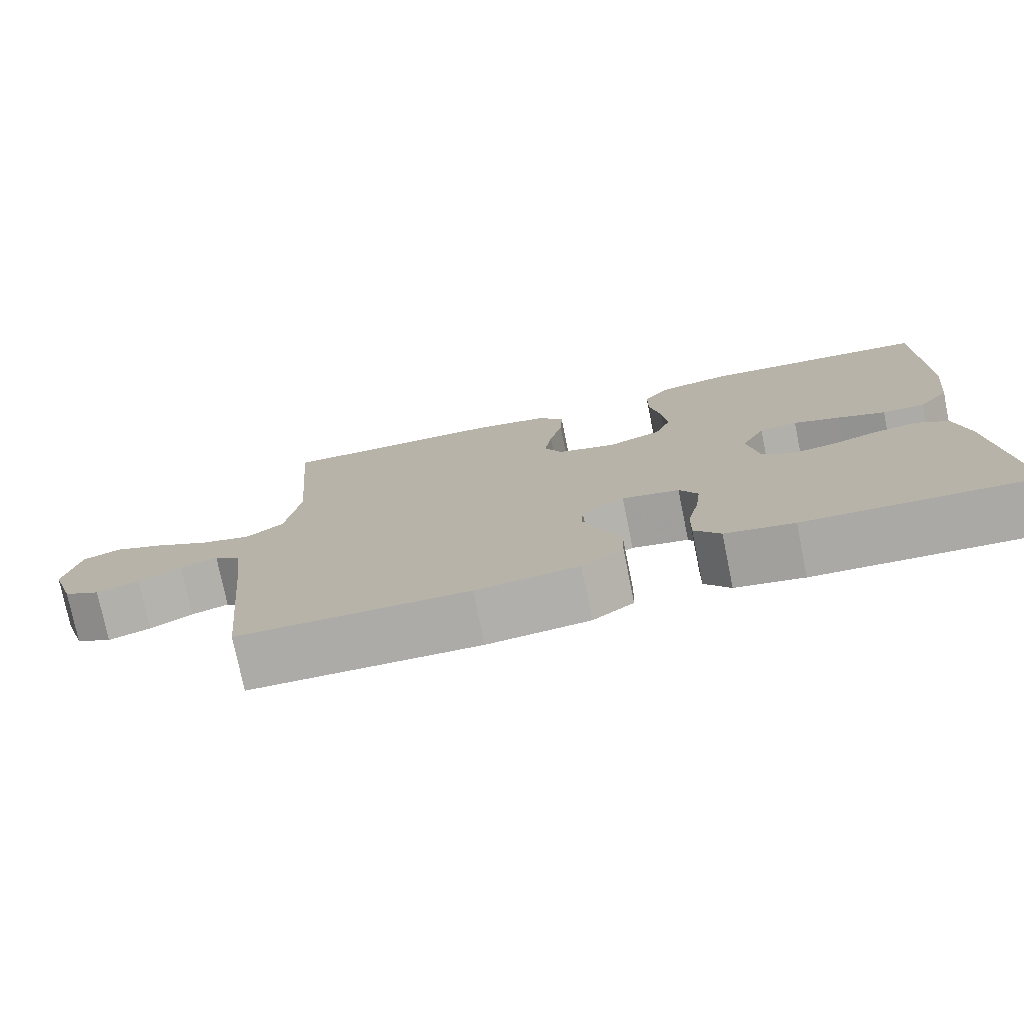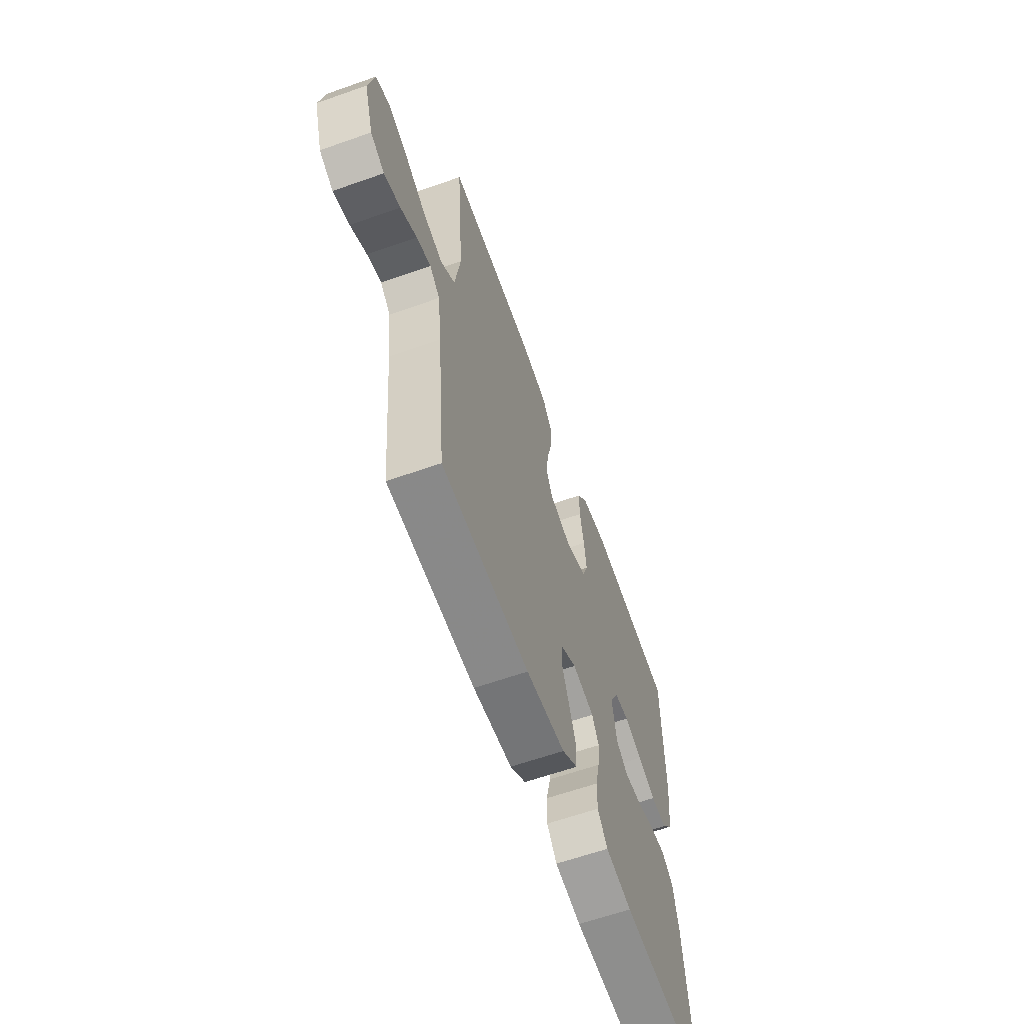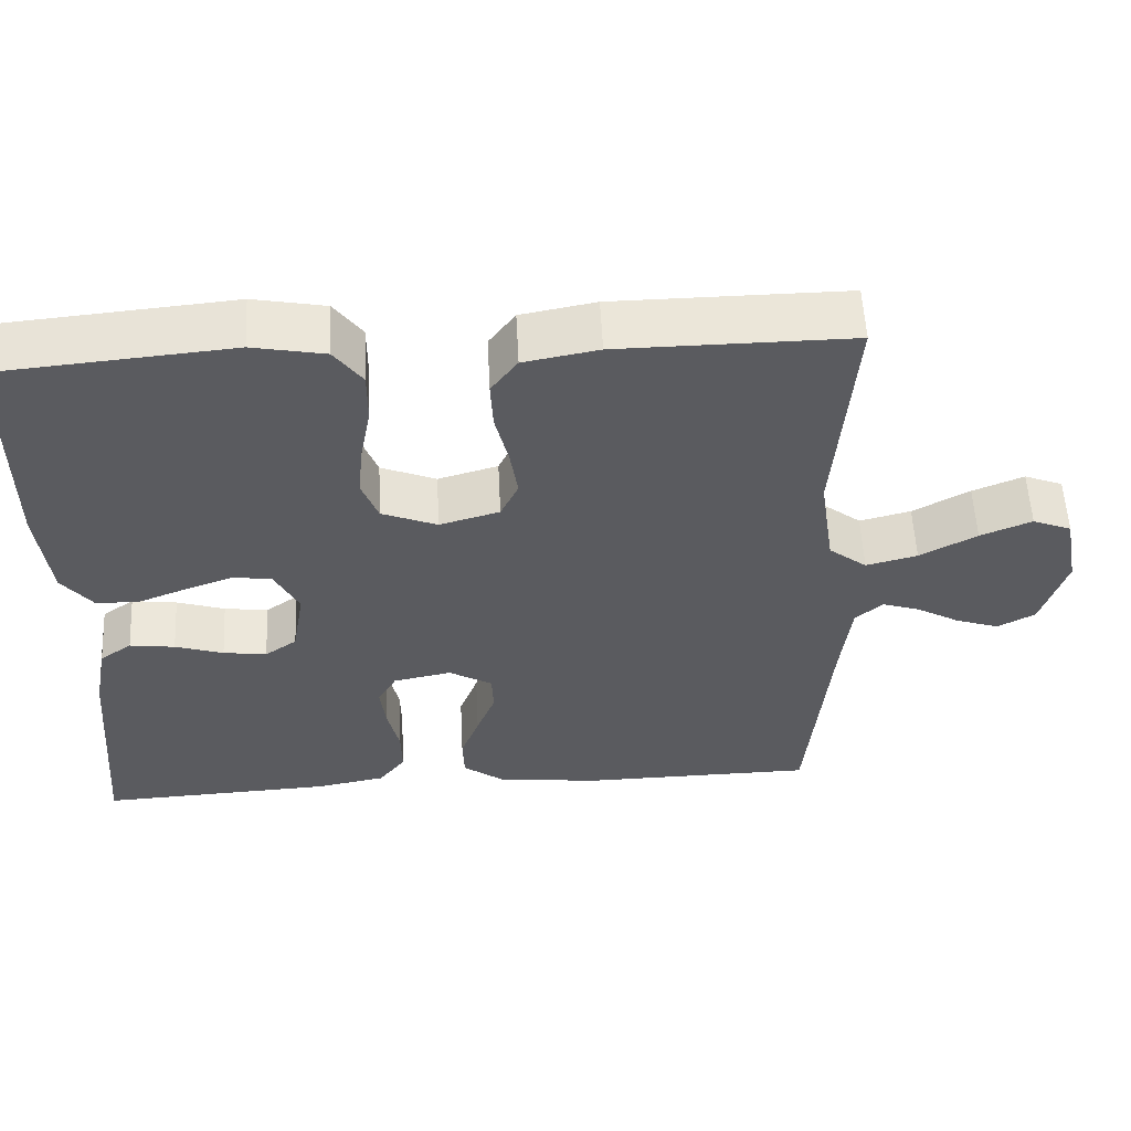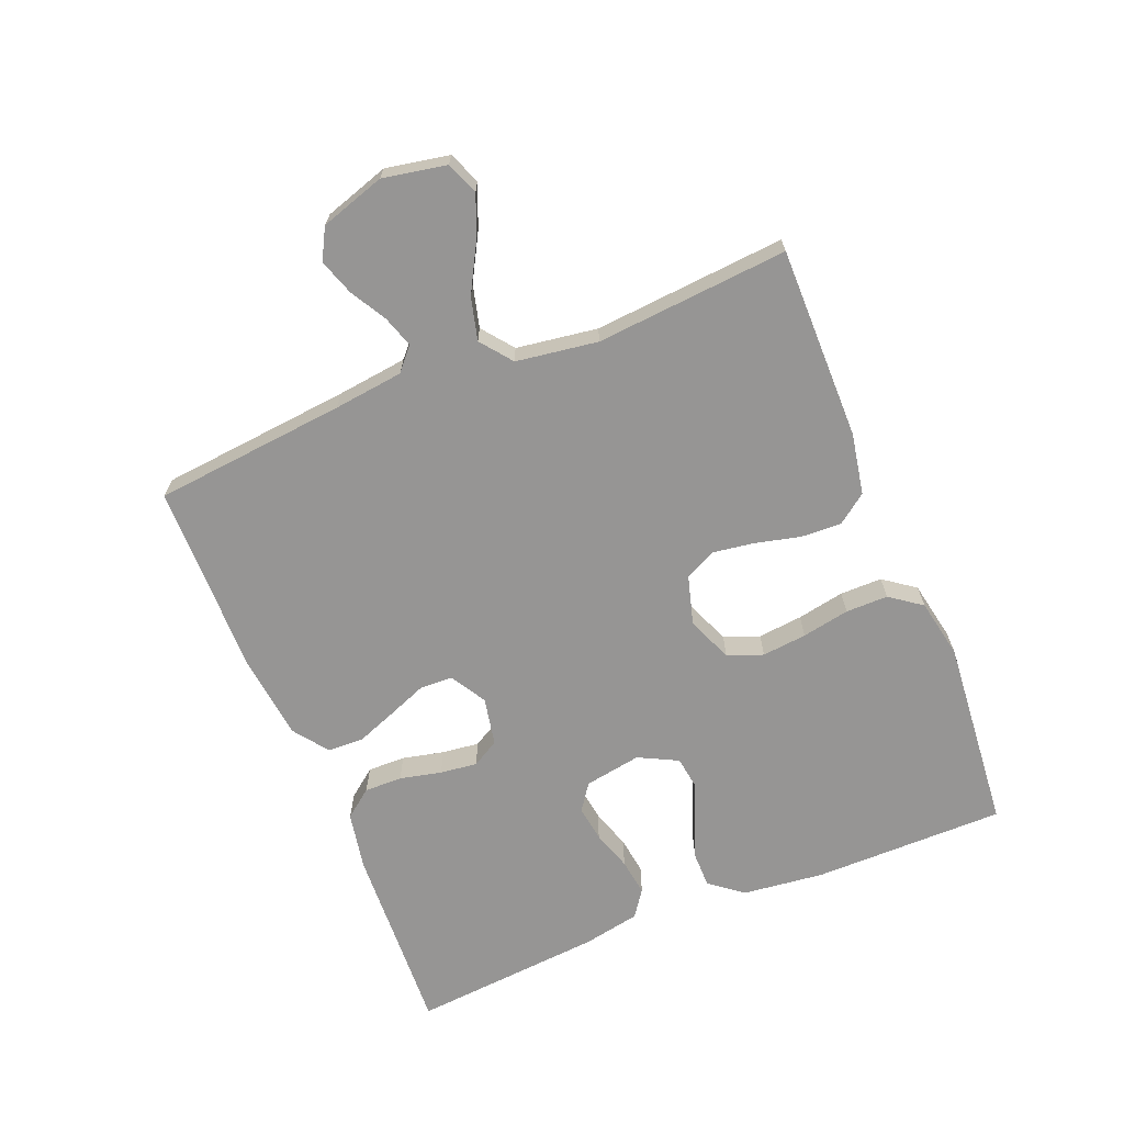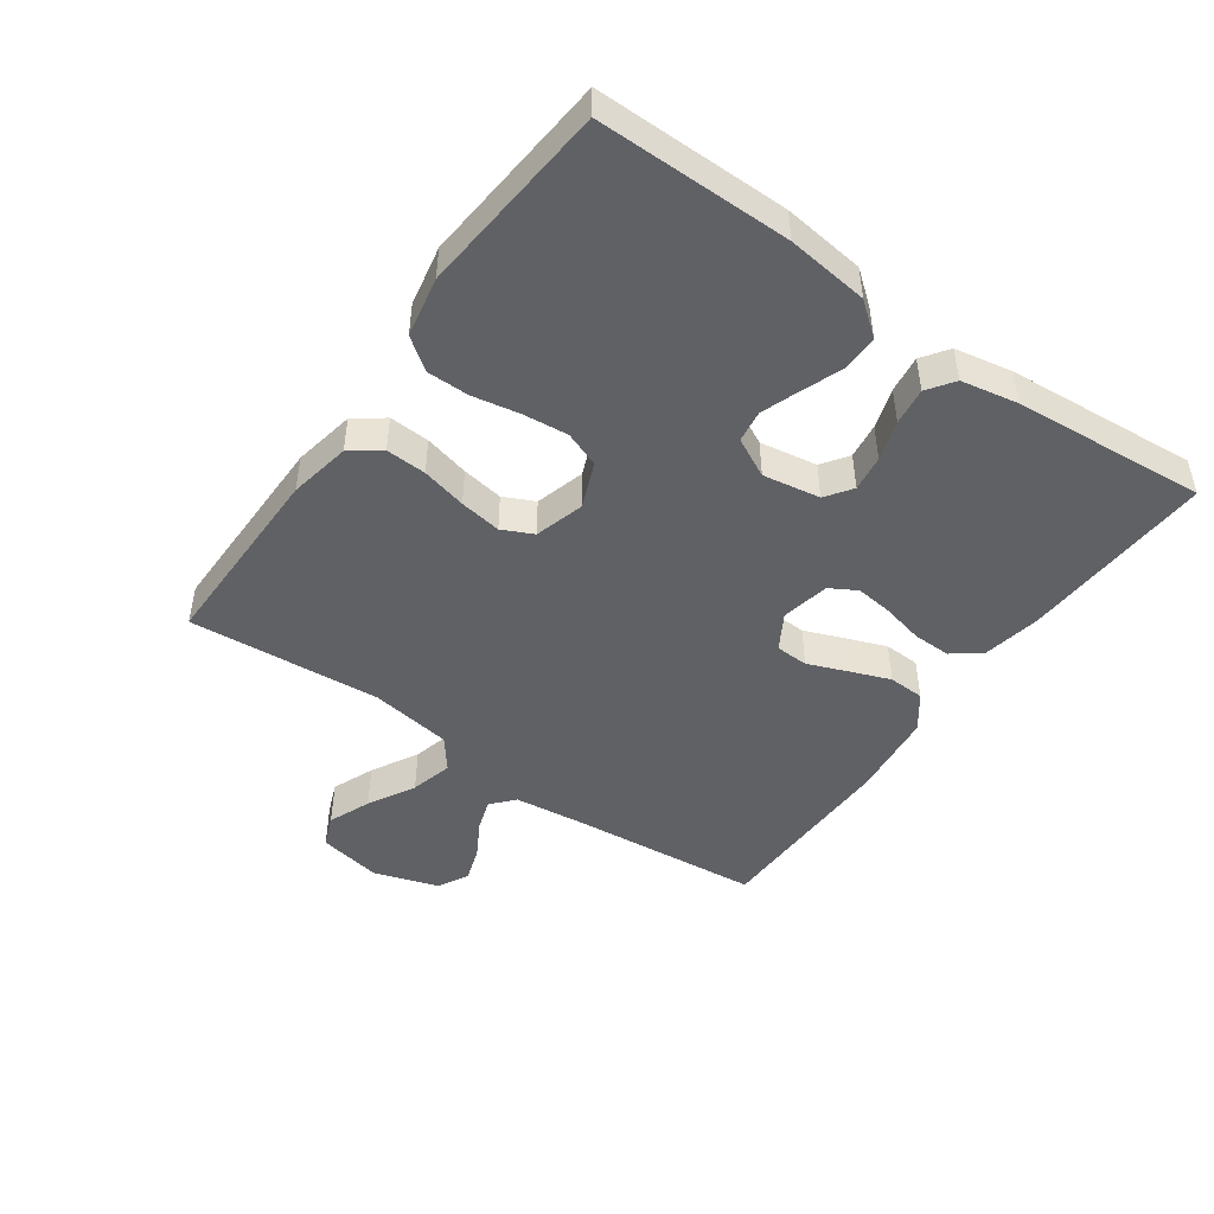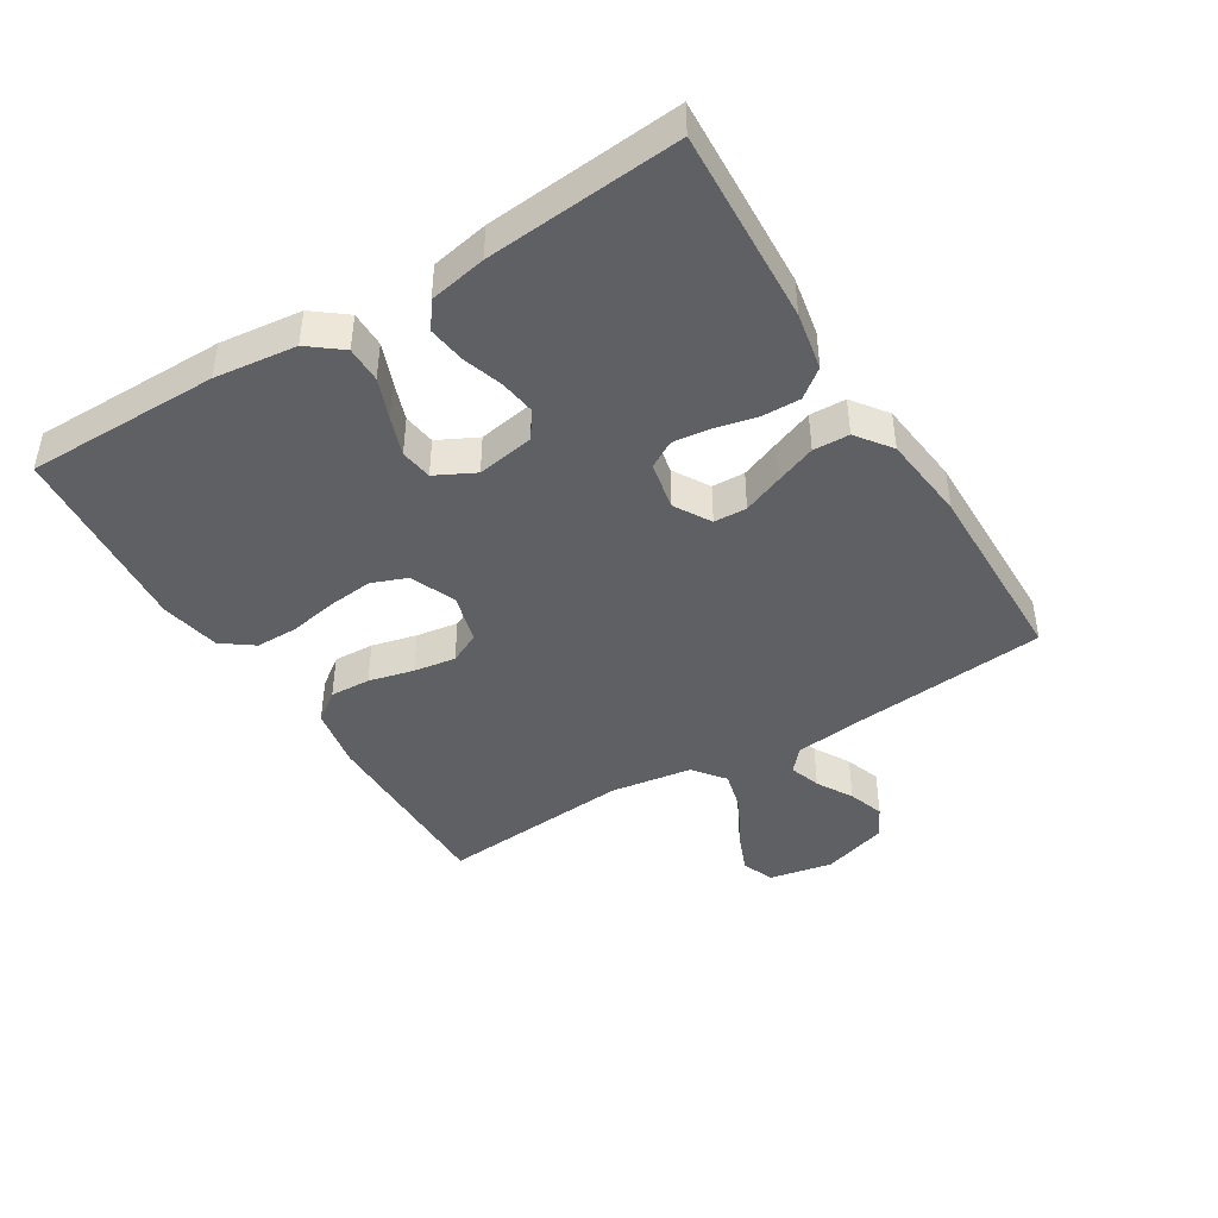
<metadata>
{"format":"obj","ext":"obj","renderer":"f3d","projection":"perspective","resolution":1024,"background":"white","views":[{"elev":-76.5,"azim":11.5,"up":"+Z"},{"elev":-62.3,"azim":-70.3,"up":"+Z"},{"elev":56.1,"azim":177.1,"up":"+Z"},{"elev":-67.6,"azim":-67.8,"up":"+Y"},{"elev":-47.1,"azim":54.7,"up":"+Y"},{"elev":-43.6,"azim":121.6,"up":"+Y"}]}
</metadata>
<code>
v 0.5 0.07 0.5
v 0.5 0.07 0.2
v 0.485 0.07 0.073
v 0.445 0.07 0.022
v 0.389 0.07 0.022
v 0.327 0.07 0.046
v 0.266 0.07 0.068
v 0.216 0.07 0.061
v 0.185 0.07 0
v 0.2 0.07 -0.089
v 0.241 0.07 -0.118
v 0.297 0.07 -0.11
v 0.359 0.07 -0.09
v 0.417 0.07 -0.082
v 0.458 0.07 -0.111
v 0.475 0.07 -0.2
v 0.5 0.07 -0.5
v 0.2 0.07 -0.485
v 0.11 0.07 -0.468
v 0.076 0.07 -0.424
v 0.077 0.07 -0.365
v 0.092 0.07 -0.3
v 0.099 0.07 -0.242
v 0.075 0.07 -0.2
v 0 0.07 -0.185
v -0.056 0.07 -0.218
v -0.058 0.07 -0.269
v -0.034 0.07 -0.33
v -0.01 0.07 -0.393
v -0.012 0.07 -0.449
v -0.066 0.07 -0.489
v -0.2 0.07 -0.504
v -0.5 0.07 -0.5
v -0.529 0.07 -0.2
v -0.542 0.07 -0.091
v -0.577 0.07 -0.06
v -0.626 0.07 -0.076
v -0.682 0.07 -0.108
v -0.738 0.07 -0.127
v -0.786 0.07 -0.101
v -0.818 0.07 0
v -0.799 0.07 0.099
v -0.749 0.07 0.119
v -0.683 0.07 0.092
v -0.61 0.07 0.052
v -0.544 0.07 0.035
v -0.495 0.07 0.073
v -0.476 0.07 0.2
v -0.5 0.07 0.5
v -0.2 0.07 0.498
v -0.104 0.07 0.48
v -0.07 0.07 0.434
v -0.073 0.07 0.371
v -0.09 0.07 0.301
v -0.1 0.07 0.236
v -0.077 0.07 0.188
v 0 0.07 0.166
v 0.071 0.07 0.195
v 0.092 0.07 0.25
v 0.085 0.07 0.32
v 0.071 0.07 0.394
v 0.071 0.07 0.46
v 0.107 0.07 0.509
v 0.2 0.07 0.527
v 0.5 0 0.5
v 0.5 0 0.2
v 0.485 0 0.073
v 0.445 0 0.022
v 0.389 0 0.022
v 0.327 0 0.046
v 0.266 0 0.068
v 0.216 0 0.061
v 0.185 0 0
v 0.2 0 -0.089
v 0.241 0 -0.118
v 0.297 0 -0.11
v 0.359 0 -0.09
v 0.417 0 -0.082
v 0.458 0 -0.111
v 0.475 0 -0.2
v 0.5 0 -0.5
v 0.2 0 -0.485
v 0.11 0 -0.468
v 0.076 0 -0.424
v 0.077 0 -0.365
v 0.092 0 -0.3
v 0.099 0 -0.242
v 0.075 0 -0.2
v 0 0 -0.185
v -0.056 0 -0.218
v -0.058 0 -0.269
v -0.034 0 -0.33
v -0.01 0 -0.393
v -0.012 0 -0.449
v -0.066 0 -0.489
v -0.2 0 -0.504
v -0.5 0 -0.5
v -0.529 0 -0.2
v -0.542 0 -0.091
v -0.577 0 -0.06
v -0.626 0 -0.076
v -0.682 0 -0.108
v -0.738 0 -0.127
v -0.786 0 -0.101
v -0.818 0 0
v -0.799 0 0.099
v -0.749 0 0.119
v -0.683 0 0.092
v -0.61 0 0.052
v -0.544 0 0.035
v -0.495 0 0.073
v -0.476 0 0.2
v -0.5 0 0.5
v -0.2 0 0.498
v -0.104 0 0.48
v -0.07 0 0.434
v -0.073 0 0.371
v -0.09 0 0.301
v -0.1 0 0.236
v -0.077 0 0.188
v 0 0 0.166
v 0.071 0 0.195
v 0.092 0 0.25
v 0.085 0 0.32
v 0.071 0 0.394
v 0.071 0 0.46
v 0.107 0 0.509
v 0.2 0 0.527
f 60 61 62 63
f 59 60 63 64
f 58 59 64 1
f 51 52 53 54
f 51 54 55
f 48 49 50 51
f 47 48 51 55
f 46 47 55 56
f 42 43 44 45
f 42 45 46
f 41 42 46
f 40 41 46
f 37 38 39 40
f 36 37 40 46
f 35 36 46 56
f 31 32 33 34
f 27 28 29 30
f 27 30 31 34
f 19 20 21 22
f 19 22 23
f 18 19 23
f 17 18 23
f 16 17 23 24
f 12 13 14 15
f 11 12 15 16
f 3 4 5 6
f 3 6 7
f 58 1 2 3
f 57 58 3 7
f 26 27 34 35
f 25 26 35 56
f 11 16 24 25
f 10 11 25
f 9 10 25 56
f 8 9 56 57
f 7 8 57
f 127 126 125 124
f 128 127 124 123
f 65 128 123 122
f 118 117 116 115
f 119 118 115
f 115 114 113 112
f 119 115 112 111
f 120 119 111 110
f 109 108 107 106
f 110 109 106
f 110 106 105
f 110 105 104
f 104 103 102 101
f 110 104 101 100
f 120 110 100 99
f 98 97 96 95
f 94 93 92 91
f 98 95 94 91
f 86 85 84 83
f 87 86 83
f 87 83 82
f 87 82 81
f 88 87 81 80
f 79 78 77 76
f 80 79 76 75
f 70 69 68 67
f 71 70 67
f 67 66 65 122
f 71 67 122 121
f 99 98 91 90
f 120 99 90 89
f 89 88 80 75
f 89 75 74
f 120 89 74 73
f 121 120 73 72
f 121 72 71
f 1 65 66 2
f 2 66 67 3
f 3 67 68 4
f 4 68 69 5
f 5 69 70 6
f 6 70 71 7
f 7 71 72 8
f 8 72 73 9
f 9 73 74 10
f 10 74 75 11
f 11 75 76 12
f 12 76 77 13
f 13 77 78 14
f 14 78 79 15
f 15 79 80 16
f 16 80 81 17
f 17 81 82 18
f 18 82 83 19
f 19 83 84 20
f 20 84 85 21
f 21 85 86 22
f 22 86 87 23
f 23 87 88 24
f 24 88 89 25
f 25 89 90 26
f 26 90 91 27
f 27 91 92 28
f 28 92 93 29
f 29 93 94 30
f 30 94 95 31
f 31 95 96 32
f 32 96 97 33
f 33 97 98 34
f 34 98 99 35
f 35 99 100 36
f 36 100 101 37
f 37 101 102 38
f 38 102 103 39
f 39 103 104 40
f 40 104 105 41
f 41 105 106 42
f 42 106 107 43
f 43 107 108 44
f 44 108 109 45
f 45 109 110 46
f 46 110 111 47
f 47 111 112 48
f 48 112 113 49
f 49 113 114 50
f 50 114 115 51
f 51 115 116 52
f 52 116 117 53
f 53 117 118 54
f 54 118 119 55
f 55 119 120 56
f 56 120 121 57
f 57 121 122 58
f 58 122 123 59
f 59 123 124 60
f 60 124 125 61
f 61 125 126 62
f 62 126 127 63
f 63 127 128 64
f 64 128 65 1

</code>
